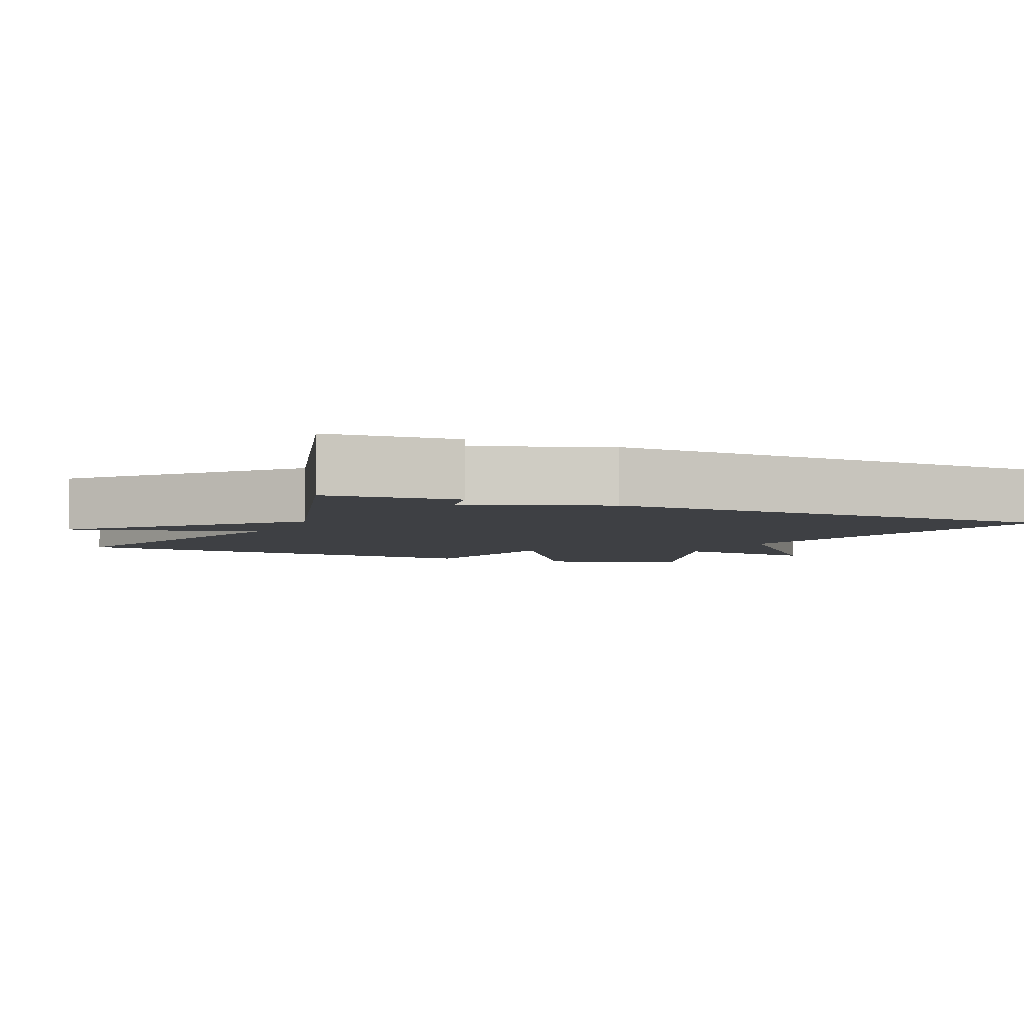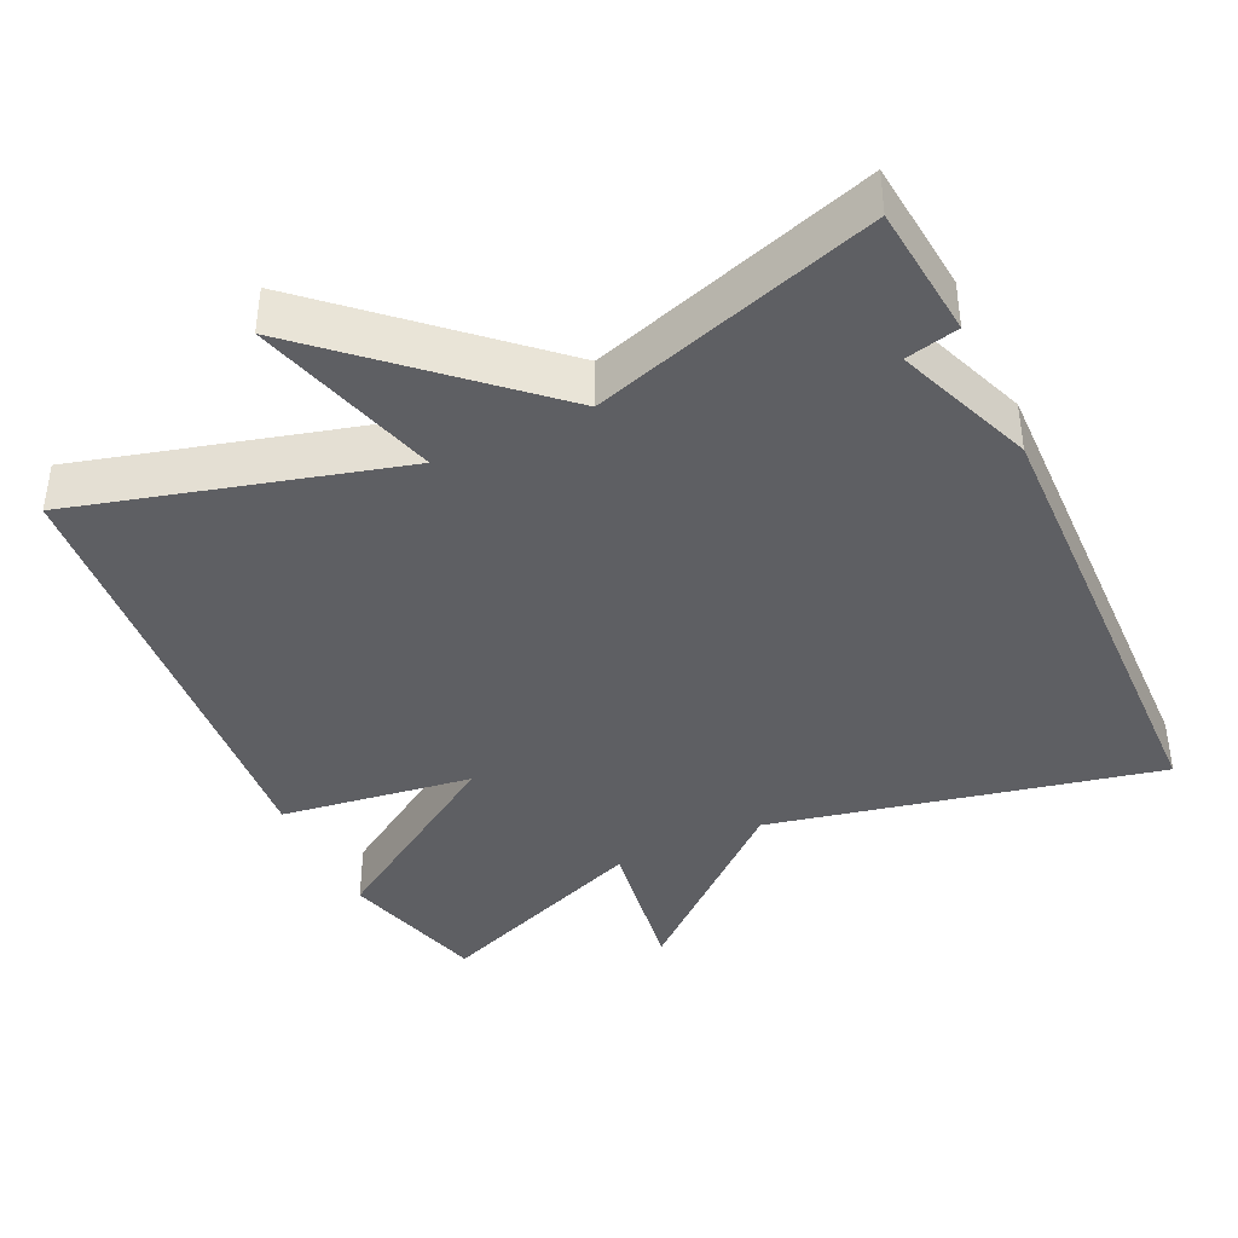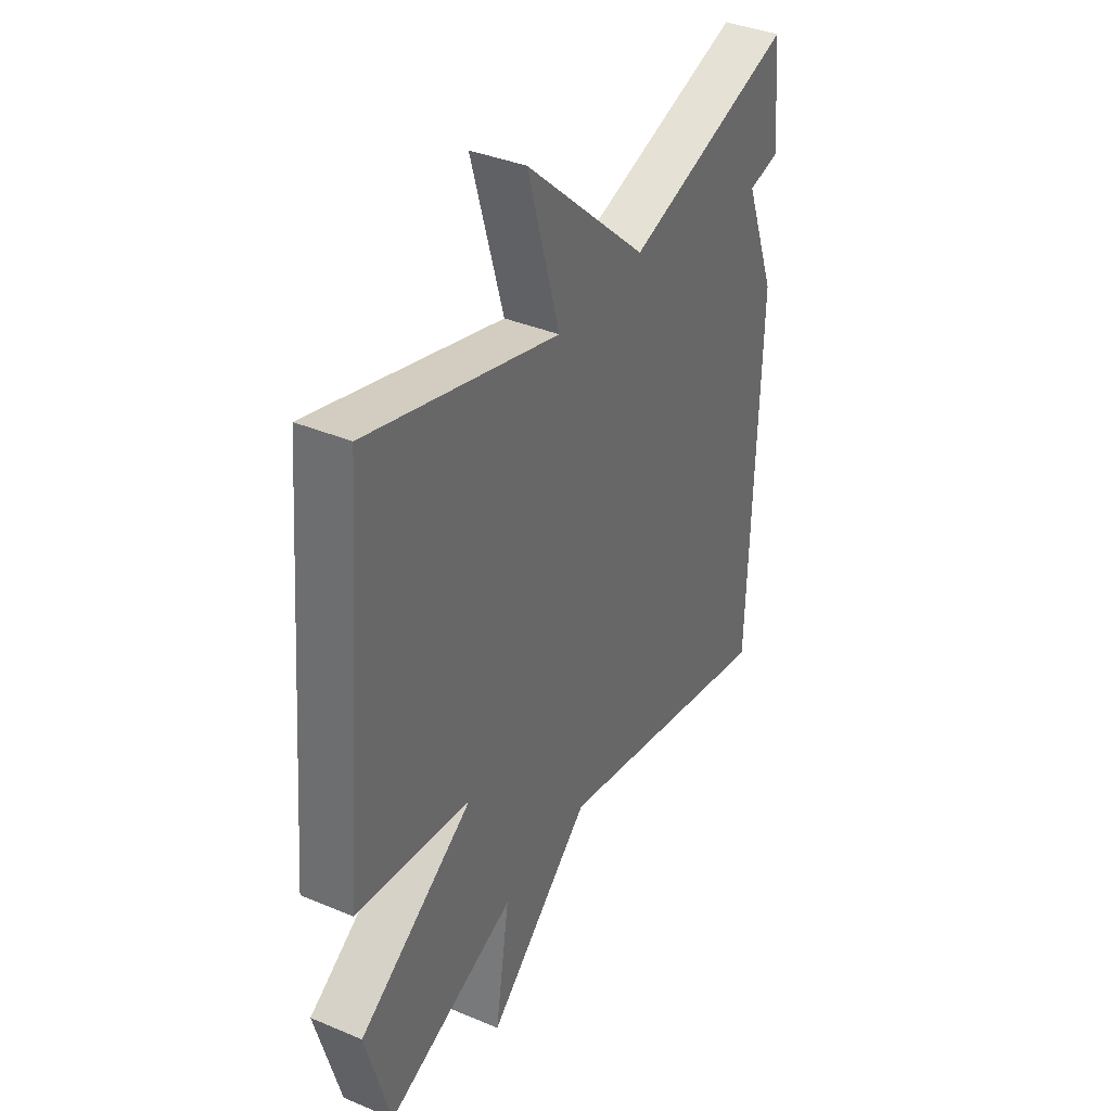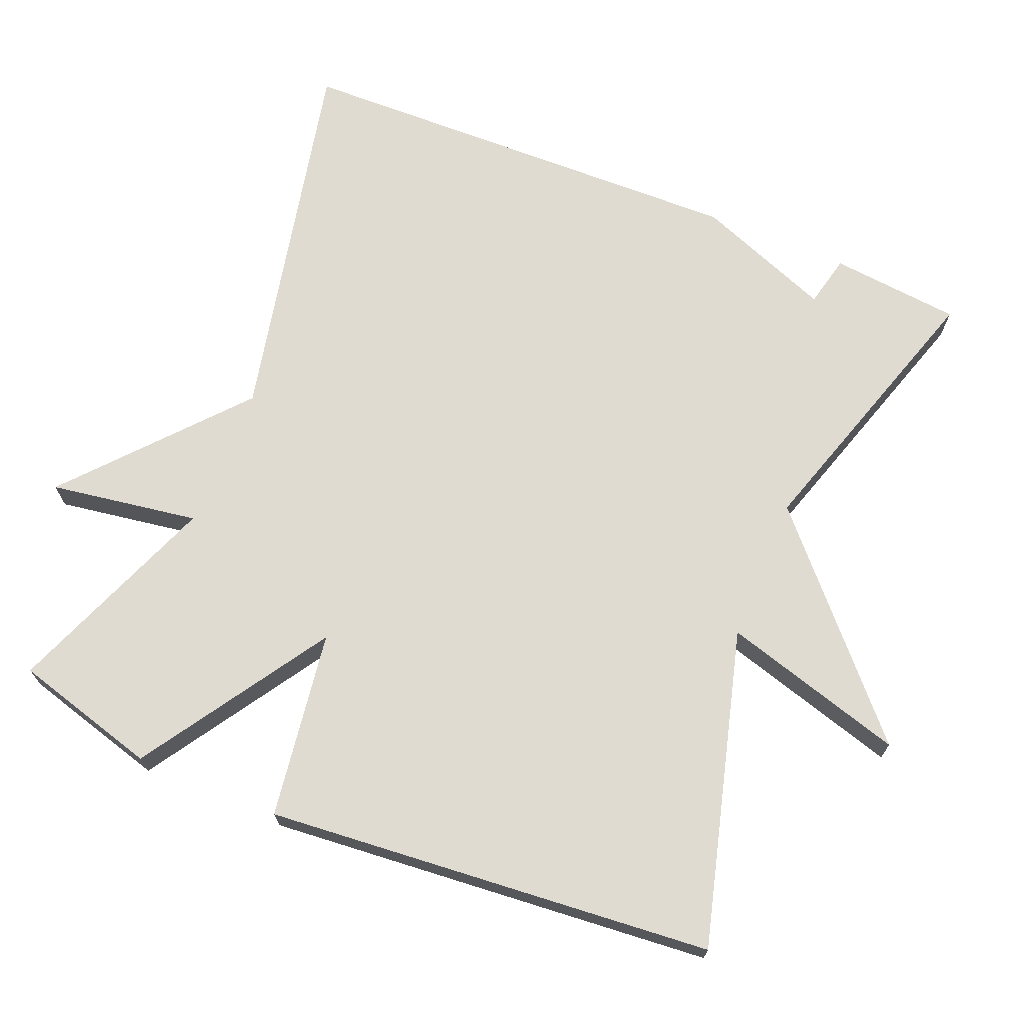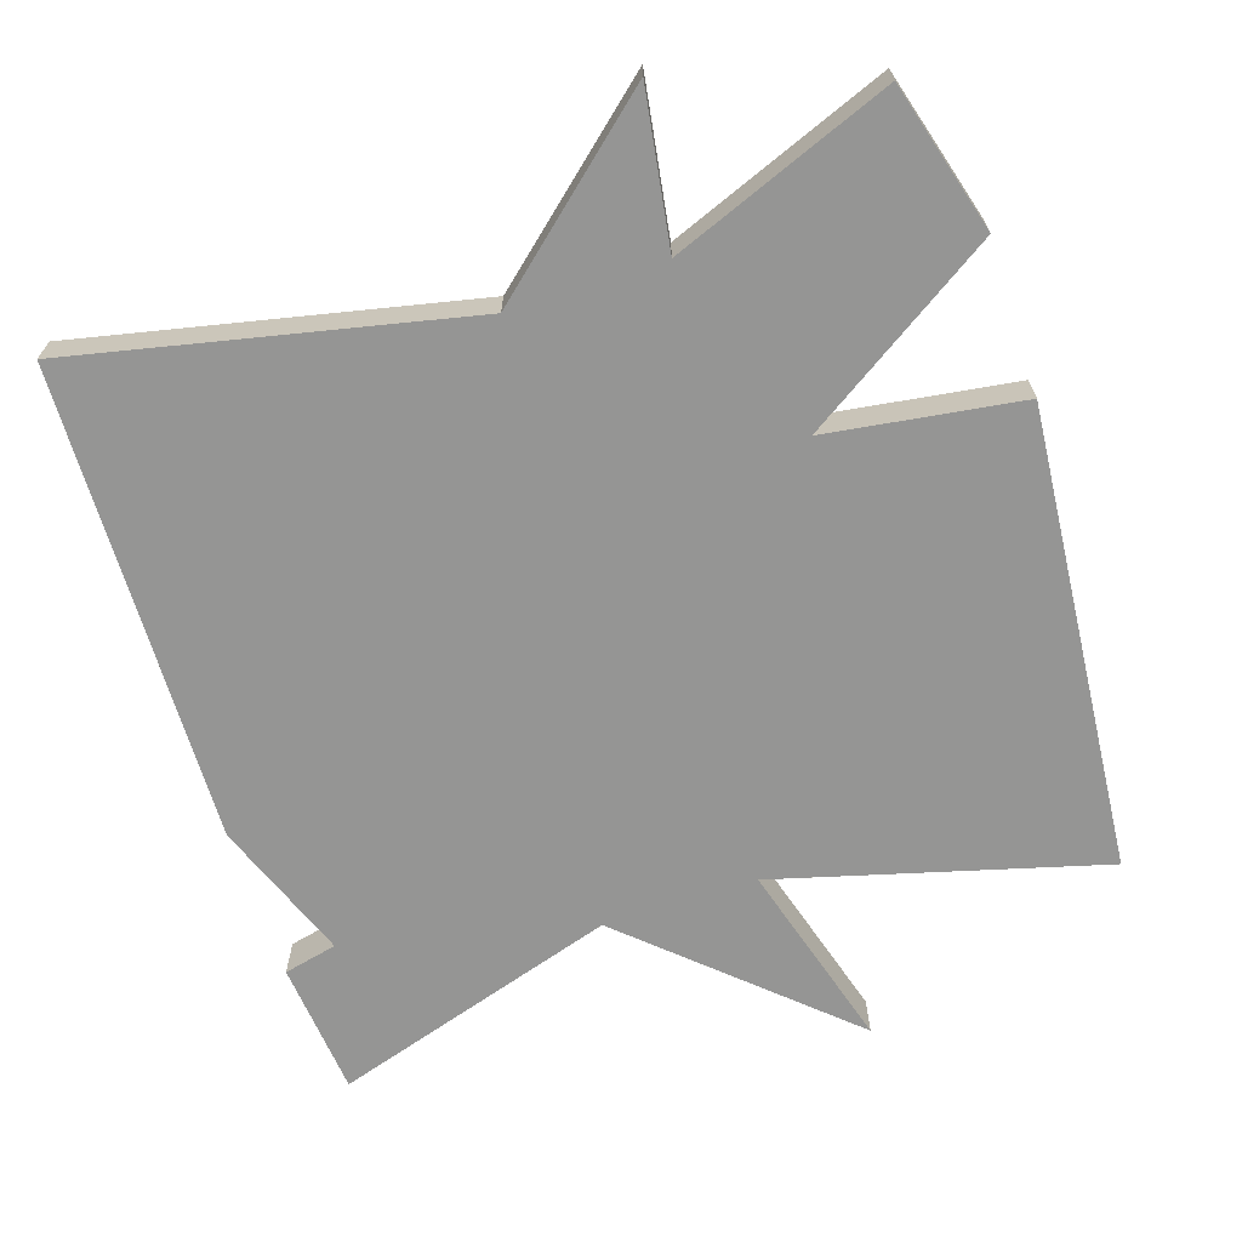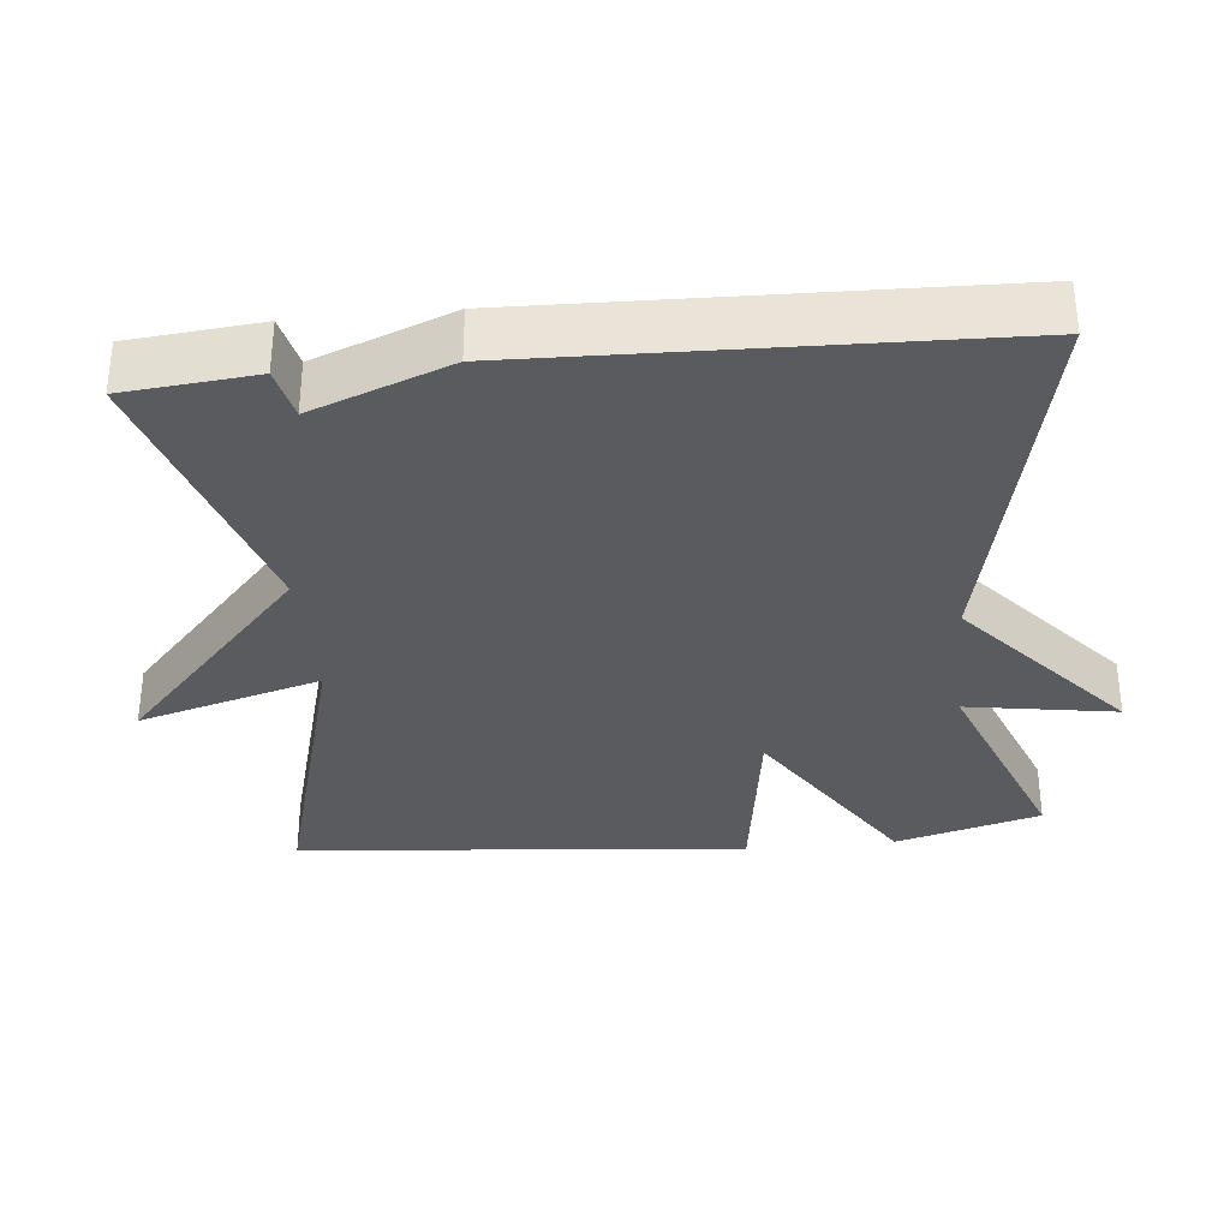
<metadata>
{"format":"obj","ext":"obj","renderer":"f3d","projection":"perspective","resolution":1024,"background":"white","views":[{"elev":-4.6,"azim":65.5,"up":"+Y"},{"elev":-40.5,"azim":25.4,"up":"+Y"},{"elev":37.6,"azim":-61.8,"up":"+Z"},{"elev":69.9,"azim":-67.5,"up":"+Y"},{"elev":-67.4,"azim":-161.8,"up":"+Y"},{"elev":-33.4,"azim":95.6,"up":"+Y"}]}
</metadata>
<code>
v 0.5 0.07 -0.5
v -0.012 0.07 -0.388
v -0.244 0.07 -0.589
v -0.212 0.07 -0.388
v -0.5 0.07 -0.5
v -0.554 0.07 -0.305
v -0.3 0.07 -0.142
v -0.554 0.07 -0.105
v -0.5 0.07 0.5
v -0.075 0.07 0.383
v -0.146 0.07 0.63
v 0.125 0.07 0.383
v 0.5 0.07 0.5
v 0.517 0.07 0.324
v 0.447 0.07 0.308
v 0.517 0.07 0.124
v 0.5 0 -0.5
v -0.012 0 -0.388
v -0.244 0 -0.589
v -0.212 0 -0.388
v -0.5 0 -0.5
v -0.554 0 -0.305
v -0.3 0 -0.142
v -0.554 0 -0.105
v -0.5 0 0.5
v -0.075 0 0.383
v -0.146 0 0.63
v 0.125 0 0.383
v 0.5 0 0.5
v 0.517 0 0.324
v 0.447 0 0.308
v 0.517 0 0.124
f 15 16 1 2
f 12 13 14 15
f 2 3 4
f 15 2 4
f 12 15 4
f 10 11 12
f 10 12 4
f 7 8 9 10
f 7 10 4
f 4 5 6 7
f 18 17 32 31
f 31 30 29 28
f 20 19 18
f 20 18 31
f 20 31 28
f 28 27 26
f 20 28 26
f 26 25 24 23
f 20 26 23
f 23 22 21 20
f 1 17 18 2
f 2 18 19 3
f 3 19 20 4
f 4 20 21 5
f 5 21 22 6
f 6 22 23 7
f 7 23 24 8
f 8 24 25 9
f 9 25 26 10
f 10 26 27 11
f 11 27 28 12
f 12 28 29 13
f 13 29 30 14
f 14 30 31 15
f 15 31 32 16
f 16 32 17 1

</code>
